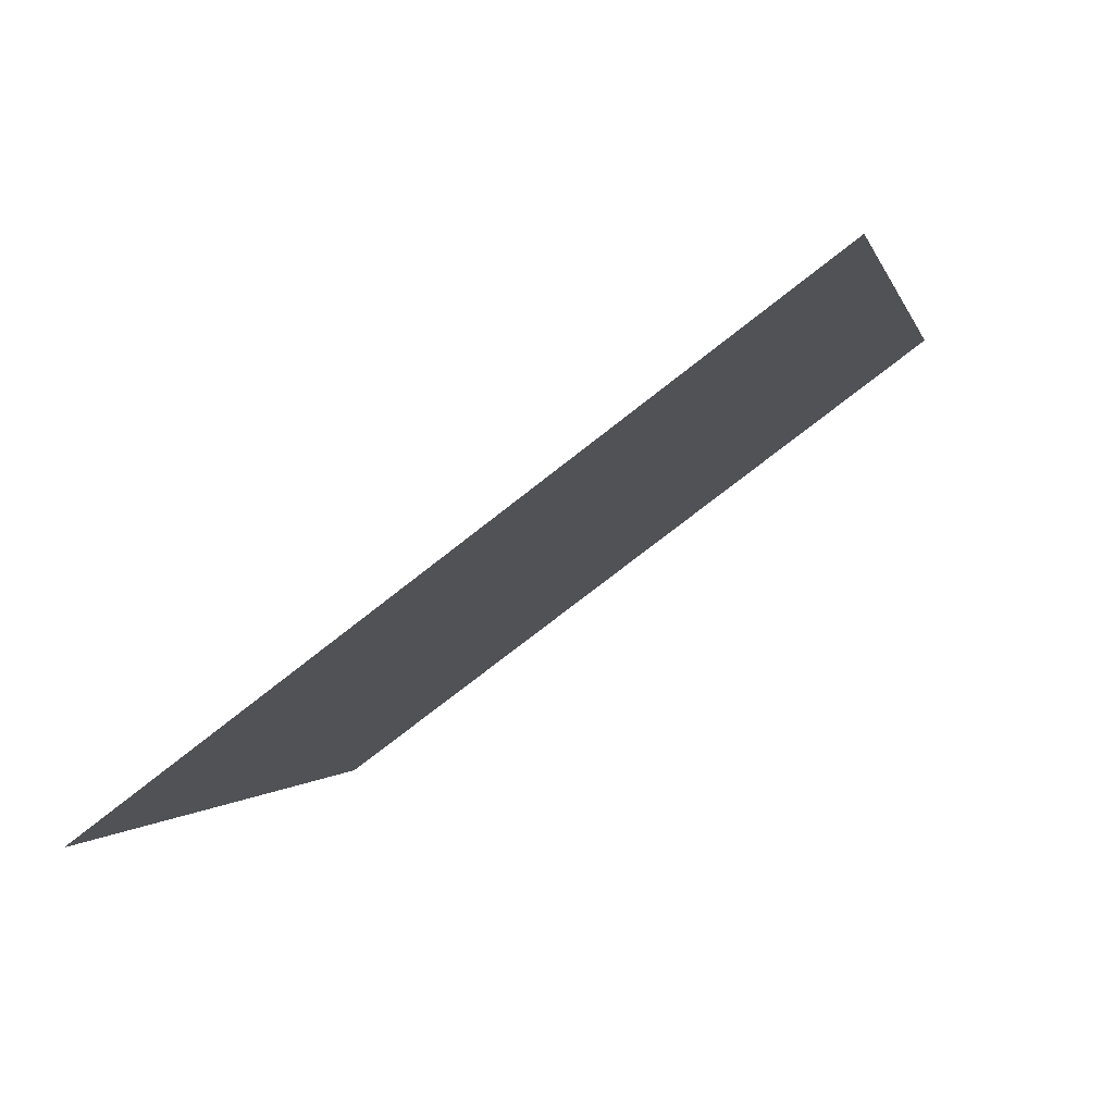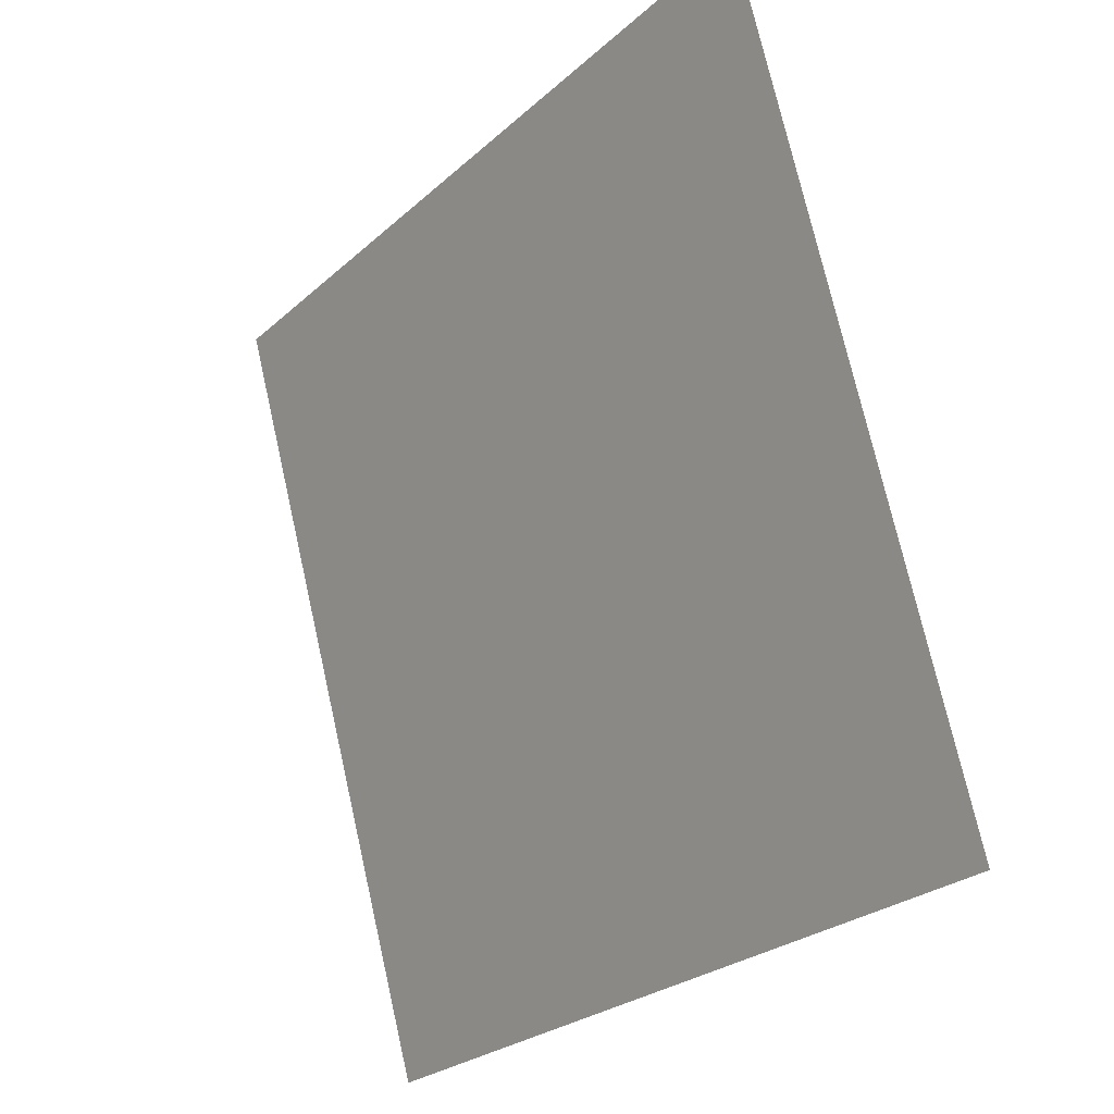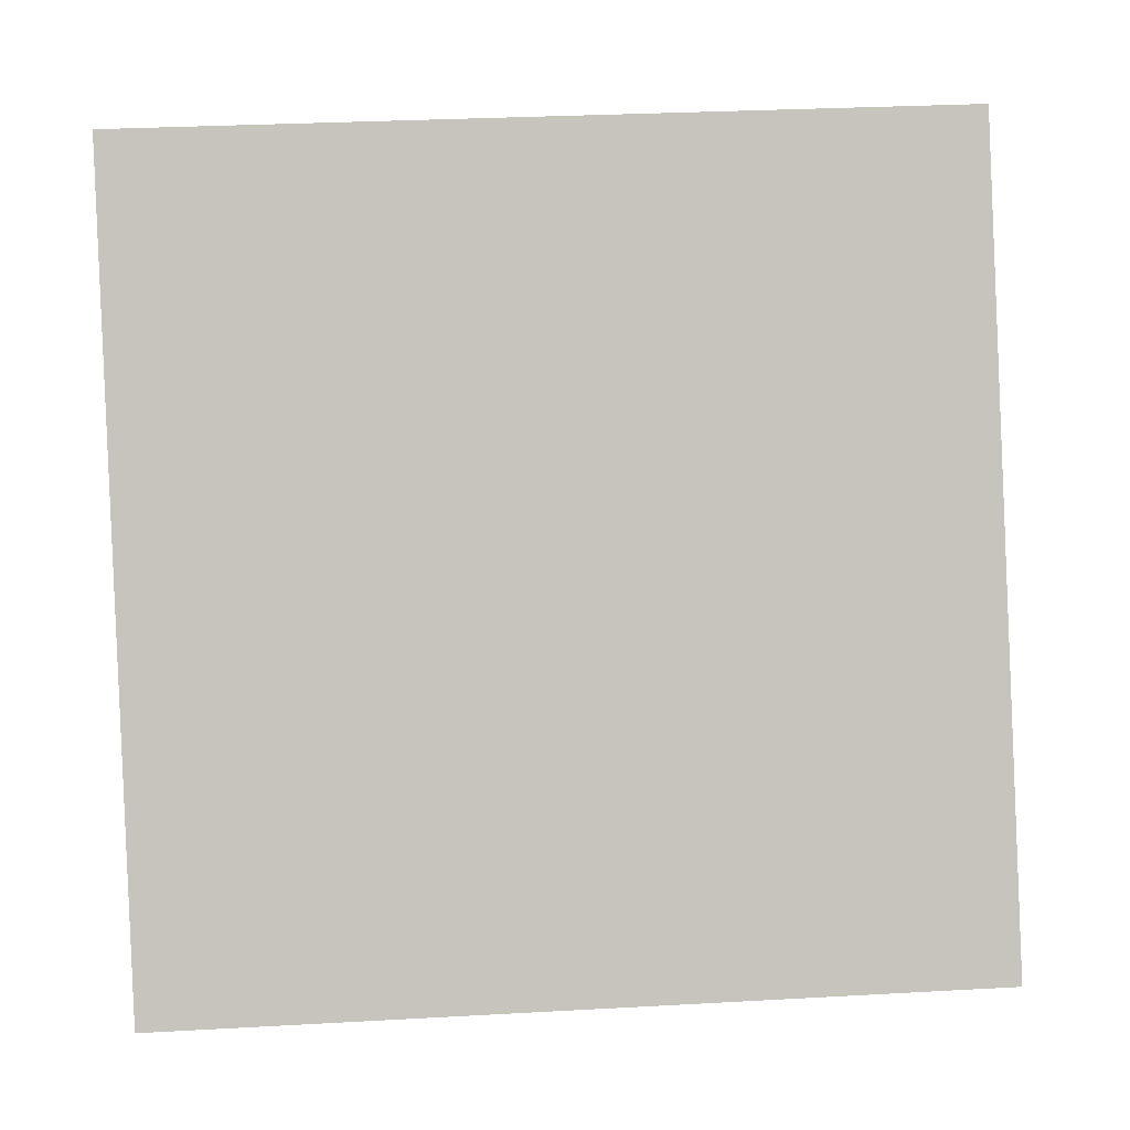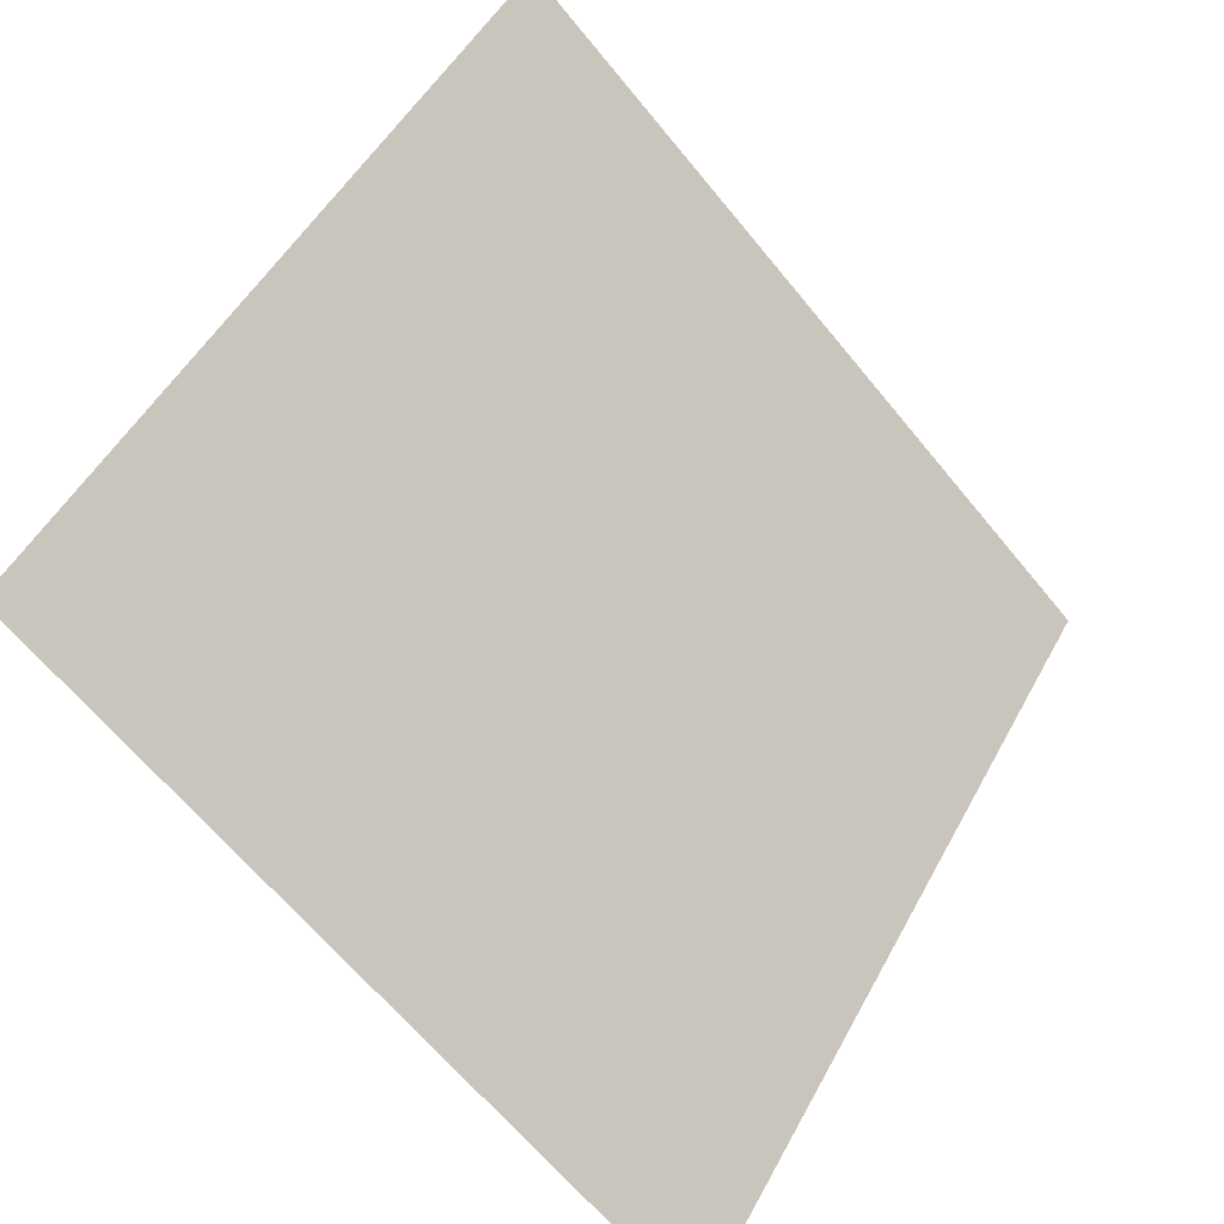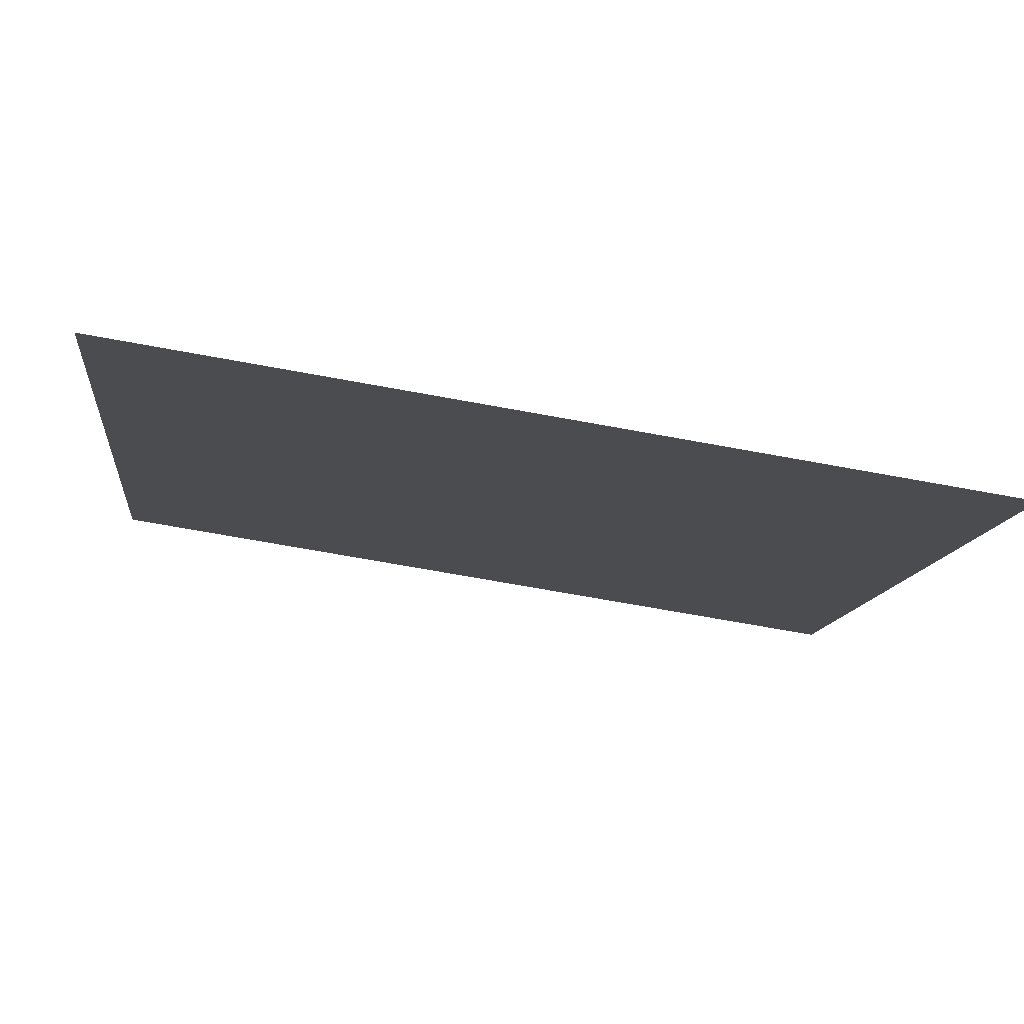
<metadata>
{"format":"obj","ext":"obj","renderer":"f3d","projection":"perspective","resolution":1024,"background":"white","views":[{"elev":0.8,"azim":-77.4,"up":"+Y"},{"elev":73.2,"azim":75.9,"up":"+Z"},{"elev":38.1,"azim":-5.8,"up":"+Z"},{"elev":-65.5,"azim":127.9,"up":"+Z"},{"elev":-64.7,"azim":-11.9,"up":"+Z"}]}
</metadata>
<code>
v -0.2225 0.8031 0.5249
v -0.2291 0.8032 0.525
v -0.229 0.8072 0.5303
v -0.2224 0.807 0.5302
f 4 3 2 1

</code>
